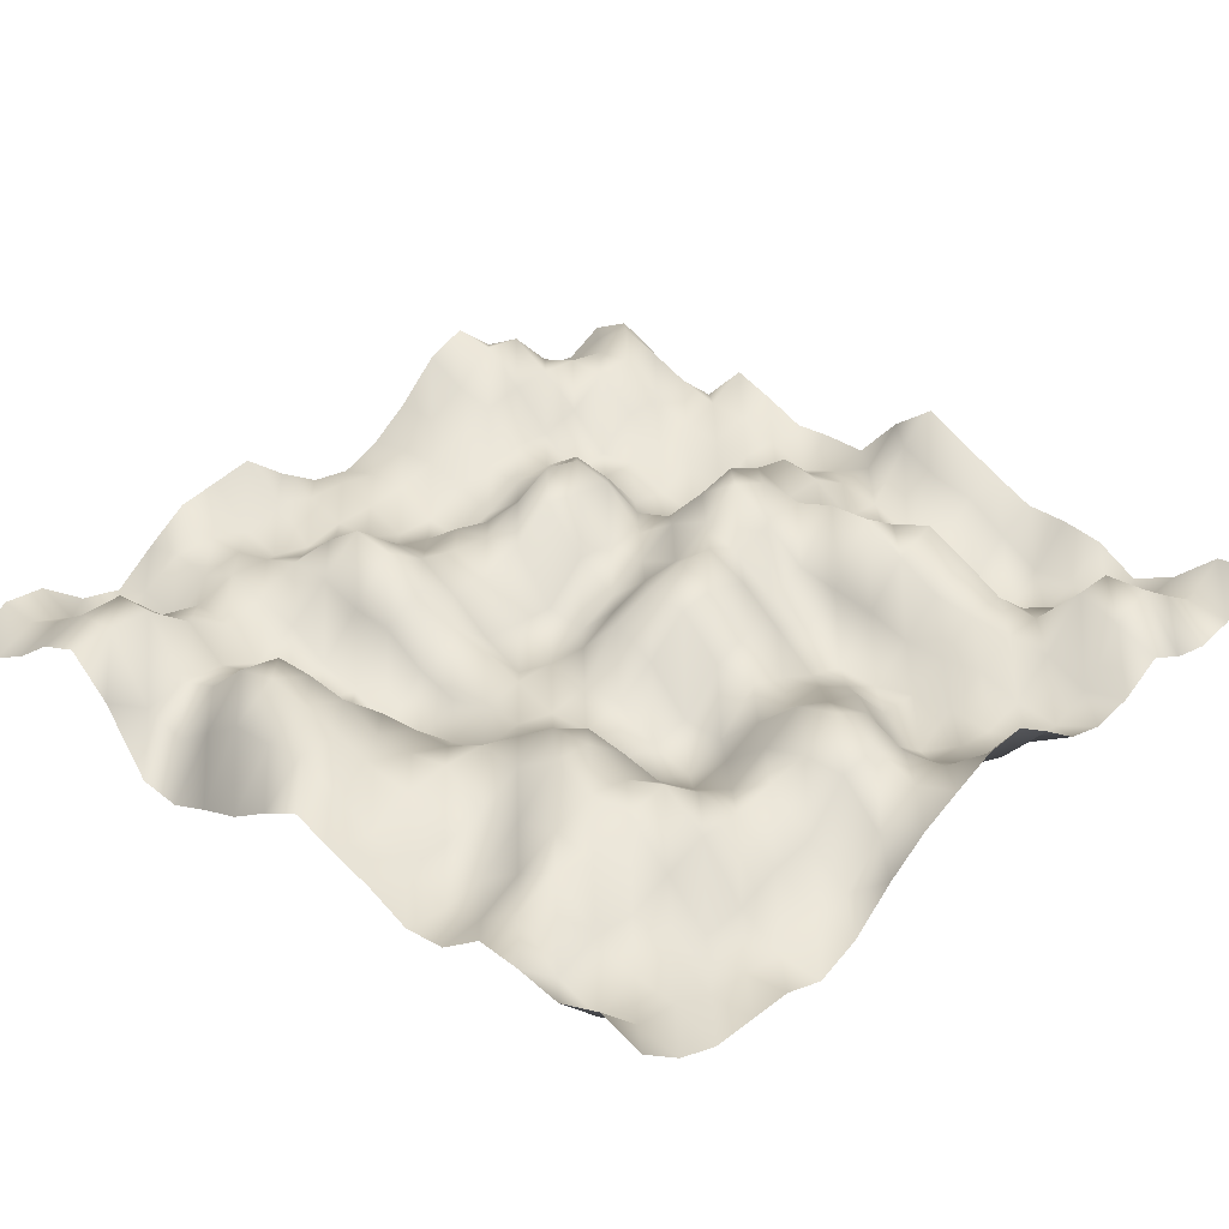
<metadata>
{"format":"obj","ext":"obj","renderer":"f3d","projection":"perspective","resolution":1024,"background":"white","views":[{"elev":33.9,"azim":133.1,"up":"+Y"}]}
</metadata>
<code>
o TerrainMesh
v -5 0.3809 -5
v -4.5 -0.05685 -5
v -4 -0.1322 -5
v -3.5 -0.01431 -5
v -3 0.2251 -5
v -2.5 -0.05525 -5
v -2 -0.1355 -5
v -1.5 0.001136 -5
v -1 0.3436 -5
v -0.5 0.6554 -5
v 0 0.6292 -5
v 0.5 0.4347 -5
v 1 0.2278 -5
v 1.5 -0.08757 -5
v 2 -0.4993 -5
v 2.5 -0.6814 -5
v 3 -0.4945 -5
v 3.5 -0.4808 -5
v 4 -0.4701 -5
v 4.5 -0.265 -5
v 5 0.1325 -5
v -5 0.3132 -4.5
v -4.5 0.005299 -4.5
v -4 0.2955 -4.5
v -3.5 0.6124 -4.5
v -3 0.4152 -4.5
v -2.5 -0.1824 -4.5
v -2 -0.3753 -4.5
v -1.5 -0.3198 -4.5
v -1 -0.2432 -4.5
v -0.5 -0.04734 -4.5
v 0 0.2069 -4.5
v 0.5 0.2435 -4.5
v 1 -0.1154 -4.5
v 1.5 -0.5065 -4.5
v 2 -0.4214 -4.5
v 2.5 -0.6638 -4.5
v 3 -0.5689 -4.5
v 3.5 -0.5139 -4.5
v 4 -0.2718 -4.5
v 4.5 -0.1893 -4.5
v 5 0.305 -4.5
v -5 -0.1549 -4
v -4.5 -0.2025 -4
v -4 0.05658 -4
v -3.5 0.5797 -4
v -3 0.5922 -4
v -2.5 0.03668 -4
v -2 -0.3096 -4
v -1.5 -0.4387 -4
v -1 -0.3585 -4
v -0.5 -0.2777 -4
v 0 0.1147 -4
v 0.5 0.4504 -4
v 1 0.3859 -4
v 1.5 -0.1311 -4
v 2 -0.1902 -4
v 2.5 -0.3683 -4
v 3 -0.4106 -4
v 3.5 -0.2446 -4
v 4 -0.2488 -4
v 4.5 -0.4062 -4
v 5 0.09494 -4
v -5 -0.4005 -3.5
v -4.5 -0.5429 -3.5
v -4 -0.4332 -3.5
v -3.5 -0.0539 -3.5
v -3 0.0334 -3.5
v -2.5 0.05564 -3.5
v -2 -0.1643 -3.5
v -1.5 -0.3849 -3.5
v -1 -0.6816 -3.5
v -0.5 -0.3207 -3.5
v 0 0.3554 -3.5
v 0.5 0.6226 -3.5
v 1 0.3707 -3.5
v 1.5 0.297 -3.5
v 2 0.203 -3.5
v 2.5 0.2358 -3.5
v 3 0.06588 -3.5
v 3.5 -0.1286 -3.5
v 4 -0.06189 -3.5
v 4.5 -0.2405 -3.5
v 5 0.1883 -3.5
v -5 -0.1219 -3
v -4.5 -0.4271 -3
v -4 -0.6433 -3
v -3.5 -0.3036 -3
v -3 0.08375 -3
v -2.5 0.06682 -3
v -2 -0.2245 -3
v -1.5 -0.453 -3
v -1 -0.4301 -3
v -0.5 0.0808 -3
v 0 0.2475 -3
v 0.5 0.4551 -3
v 1 0.2048 -3
v 1.5 -0.03813 -3
v 2 0.2124 -3
v 2.5 0.591 -3
v 3 0.5225 -3
v 3.5 0.2561 -3
v 4 0.4126 -3
v 4.5 0.2189 -3
v 5 0.2215 -3
v -5 -0.04808 -2.5
v -4.5 -0.4905 -2.5
v -4 -0.8429 -2.5
v -3.5 -0.3317 -2.5
v -3 0.3521 -2.5
v -2.5 0.1237 -2.5
v -2 -0.2296 -2.5
v -1.5 -0.5834 -2.5
v -1 -0.3302 -2.5
v -0.5 -0.06863 -2.5
v 0 -0.06679 -2.5
v 0.5 0.002545 -2.5
v 1 -0.219 -2.5
v 1.5 -0.2981 -2.5
v 2 0.06918 -2.5
v 2.5 0.3889 -2.5
v 3 0.4948 -2.5
v 3.5 0.3362 -2.5
v 4 0.1068 -2.5
v 4.5 -0.1307 -2.5
v 5 -0.1611 -2.5
v -5 -0.04044 -2
v -4.5 -0.2269 -2
v -4 -0.6129 -2
v -3.5 -0.2791 -2
v -3 0.5902 -2
v -2.5 0.3947 -2
v -2 -0.08042 -2
v -1.5 -0.5707 -2
v -1 -0.4139 -2
v -0.5 -0.1879 -2
v 0 -0.02187 -2
v 0.5 -0.4736 -2
v 1 -0.6597 -2
v 1.5 -0.4412 -2
v 2 0.1717 -2
v 2.5 0.5616 -2
v 3 0.6259 -2
v 3.5 0.1777 -2
v 4 -0.2335 -2
v 4.5 -0.3013 -2
v 5 -0.2233 -2
v -5 0.1755 -1.5
v -4.5 0.07123 -1.5
v -4 -0.2941 -1.5
v -3.5 -0.05078 -1.5
v -3 0.3928 -1.5
v -2.5 0.6886 -1.5
v -2 -0.007335 -1.5
v -1.5 -0.3108 -1.5
v -1 -0.03725 -1.5
v -0.5 0.1722 -1.5
v 0 -0.006258 -1.5
v 0.5 -0.4625 -1.5
v 1 -0.5534 -1.5
v 1.5 -0.441 -1.5
v 2 0.2359 -1.5
v 2.5 0.5045 -1.5
v 3 0.2965 -1.5
v 3.5 0.03773 -1.5
v 4 -0.07699 -1.5
v 4.5 -0.08644 -1.5
v 5 -0.005233 -1.5
v -5 0.4155 -1
v -4.5 0.1594 -1
v -4 -0.3984 -1
v -3.5 -0.08944 -1
v -3 0.2155 -1
v -2.5 0.6559 -1
v -2 0.06974 -1
v -1.5 -0.1007 -1
v -1 0.3325 -1
v -0.5 0.5031 -1
v 0 0.4548 -1
v 0.5 0.04224 -1
v 1 -0.2252 -1
v 1.5 -0.3319 -1
v 2 -0.08001 -1
v 2.5 0.1489 -1
v 3 0.3132 -1
v 3.5 0.3377 -1
v 4 0.2767 -1
v 4.5 0.07741 -1
v 5 0.1392 -1
v -5 0.6588 -0.5
v -4.5 0.3804 -0.5
v -4 -0.2014 -0.5
v -3.5 -0.1521 -0.5
v -3 0.06208 -0.5
v -2.5 0.4825 -0.5
v -2 0.4254 -0.5
v -1.5 0.2274 -0.5
v -1 0.5557 -0.5
v -0.5 0.6018 -0.5
v 0 0.4717 -0.5
v 0.5 0.2873 -0.5
v 1 -0.2653 -0.5
v 1.5 -0.3475 -0.5
v 2 -0.2171 -0.5
v 2.5 -0.2602 -0.5
v 3 0.03873 -0.5
v 3.5 0.2272 -0.5
v 4 0.3182 -0.5
v 4.5 0.2855 -0.5
v 5 0.3227 -0.5
v -5 0.2812 0
v -4.5 -0.1279 0
v -4 -0.1181 0
v -3.5 0.1478 0
v -3 0.1352 0
v -2.5 0.5411 0
v -2 0.7433 0
v -1.5 0.4685 0
v -1 0.1778 0
v -0.5 0.1548 0
v 0 0 0
v 0.5 -0.2465 0
v 1 -0.2009 0
v 1.5 -0.1798 0
v 2 -0.2524 0
v 2.5 -0.4353 0
v 3 -0.00131 0
v 3.5 0.2054 0
v 4 0.4706 0
v 4.5 0.497 0
v 5 0.064 0
v -5 -0.2883 0.5
v -4.5 -0.3661 0.5
v -4 -0.1832 0.5
v -3.5 0.2295 0.5
v -3 0.3259 0.5
v -2.5 0.5309 0.5
v -2 0.4174 0.5
v -1.5 0.2285 0.5
v -1 -0.04126 0.5
v -0.5 -0.2665 0.5
v 0 -0.4859 0.5
v 0.5 -0.6018 0.5
v 1 -0.5565 0.5
v 1.5 -0.01953 0.5
v 2 -0.392 0.5
v 2.5 -0.6907 0.5
v 3 -0.04231 0.5
v 3.5 0.3942 0.5
v 4 0.5795 0.5
v 4.5 0.3703 0.5
v 5 -0.254 0.5
v -5 -0.2793 1
v -4.5 -0.5502 1
v -4 -0.36 1
v -3.5 -0.4526 1
v -3 -0.4972 1
v -2.5 -0.2072 1
v -2 -0.1043 1
v -1.5 -0.1071 1
v -1 -0.007911 1
v -0.5 0.01799 1
v 0 -0.4139 1
v 0.5 -0.381 1
v 1 -0.3325 1
v 1.5 0.06681 1
v 2 -0.2415 1
v 2.5 -0.7589 1
v 3 -0.2212 1
v 3.5 0.45 1
v 4 0.674 1
v 4.5 0.3409 1
v 5 -0.4342 1
v -5 -0.3124 1.5
v -4.5 -0.3408 1.5
v -4 -0.3366 1.5
v -3.5 -0.575 1.5
v -3 -0.7265 1.5
v -2.5 -0.6065 1.5
v -2 -0.2621 1.5
v -1.5 0.3577 1.5
v -1 0.4533 1.5
v -0.5 0.538 1.5
v 0 0.1914 1.5
v 0.5 -0.01085 1.5
v 1 0.01555 1.5
v 1.5 0.3108 1.5
v 2 0.05079 1.5
v 2.5 -0.5086 1.5
v 3 -0.3957 1.5
v 3.5 0.4388 1.5
v 4 0.54 1.5
v 4.5 -0.002845 1.5
v 5 -0.6412 1.5
v -5 -0.1033 2
v -4.5 -0.2075 2
v -4 -0.2991 2
v -3.5 -0.4494 2
v -3 -0.6329 2
v -2.5 -0.5498 2
v -2 0.02345 2
v -1.5 0.4666 2
v -1 0.5887 2
v -0.5 0.3172 2
v 0 0.09549 2
v 0.5 0.1542 2
v 1 0.2682 2
v 1.5 0.5796 2
v 2 0.08042 2
v 2.5 -0.385 2
v 3 -0.4275 2
v 3.5 0.02378 2
v 4 0.08968 2
v 4.5 -0.3294 2
v 5 -0.5935 2
v -5 0.07518 2.5
v -4.5 -0.1778 2.5
v -4 -0.3372 2.5
v -3.5 -0.3722 2.5
v -3 -0.4181 2.5
v -2.5 -0.3855 2.5
v -2 0.1072 2.5
v -1.5 0.0604 2.5
v -1 -0.07524 2.5
v -0.5 -0.1329 2.5
v 0 -0.005174 2.5
v 0.5 -0.0753 2.5
v 1 0.2708 2.5
v 1.5 0.6521 2.5
v 2 0.2371 2.5
v 2.5 -0.1237 2.5
v 3 -0.3661 2.5
v 3.5 -0.1377 2.5
v 4 -0.09246 2.5
v 4.5 -0.1753 2.5
v 5 0.1481 2.5
v -5 -0.4399 3
v -4.5 -0.03863 3
v -4 -0.09358 3
v -3.5 -0.1138 3
v -3 -0.4664 3
v -2.5 -0.565 3
v -2 -0.2228 3
v -1.5 -0.2259 3
v -1 -0.4499 3
v -0.5 -0.5936 3
v 0 -0.3583 3
v 0.5 -0.2291 3
v 1 0.1689 3
v 1.5 0.3105 3
v 2 0.2495 3
v 2.5 -0.01106 3
v 3 -0.08375 3
v 3.5 0.1982 3
v 4 0.5727 3
v 4.5 0.5964 3
v 5 0.5828 3
v -5 -0.5326 3.5
v -4.5 0.1619 3.5
v -4 0.2664 3.5
v -3.5 0.2567 3.5
v -3 -0.04781 3.5
v -2.5 -0.163 3.5
v -2 -0.1353 3.5
v -1.5 -0.2208 3.5
v -1 -0.257 3.5
v -0.5 -0.5281 3.5
v 0 -0.5097 3.5
v 0.5 -0.3127 3.5
v 1 -0.1268 3.5
v 1.5 -0.1205 3.5
v 2 0.07202 3.5
v 2.5 0.1028 3.5
v 3 -0.06057 3.5
v 3.5 0.0539 3.5
v 4 0.5497 3.5
v 4.5 0.5458 3.5
v 5 0.3933 3.5
v -5 -0.1567 4
v -4.5 0.3314 4
v -4 0.199 4
v -3.5 0.2811 4
v -3 0.3131 4
v -2.5 0.2833 4
v -2 0.1888 4
v -1.5 0.02195 4
v -1 -0.1548 4
v -0.5 -0.2888 4
v 0 -0.3261 4
v 0.5 -0.337 4
v 1 -0.4377 4
v 1.5 -0.3253 4
v 2 -0.04917 4
v 2.5 -0.1282 4
v 3 -0.4131 4
v 3.5 -0.6105 4
v 4 -0.05658 4
v 4.5 0.2287 4
v 5 0.02629 4
v -5 0.06681 4.5
v -4.5 0.02074 4.5
v -4 -0.1533 4.5
v -3.5 0.1136 4.5
v -3 0.601 4.5
v -2.5 0.6632 4.5
v -2 0.2957 4.5
v -1.5 0.04874 4.5
v -1 -0.1552 4.5
v -0.5 -0.3036 4.5
v 0 -0.2093 4.5
v 0.5 -0.1943 4.5
v 1 -0.02693 4.5
v 1.5 -0.1723 4.5
v 2 -0.06768 4.5
v 2.5 -0.07206 4.5
v 3 -0.3358 4.5
v 3.5 -0.577 4.5
v 4 -0.1885 4.5
v 4.5 -0.005299 4.5
v 5 -0.2303 4.5
v -5 -0.1777 5
v -4.5 -0.4228 5
v -4 -0.3564 5
v -3.5 -0.2736 5
v -3 0.3387 5
v -2.5 0.7377 5
v -2 0.5399 5
v -1.5 0.08702 5
v -1 -0.2549 5
v -0.5 -0.4516 5
v 0 -0.3677 5
v 0.5 -0.05957 5
v 1 0.3354 5
v 1.5 0.2502 5
v 2 0.1639 5
v 2.5 -0.1643 5
v 3 -0.5284 5
v 3.5 -0.4094 5
v 4 -0.02865 5
v 4.5 0.02193 5
v 5 -0.3809 5
f 1 2 22
f 2 23 22
f 2 3 23
f 3 24 23
f 3 4 24
f 4 25 24
f 4 5 25
f 5 26 25
f 5 6 26
f 6 27 26
f 6 7 27
f 7 28 27
f 7 8 28
f 8 29 28
f 8 9 29
f 9 30 29
f 9 10 30
f 10 31 30
f 10 11 31
f 11 32 31
f 11 12 32
f 12 33 32
f 12 13 33
f 13 34 33
f 13 14 34
f 14 35 34
f 14 15 35
f 15 36 35
f 15 16 36
f 16 37 36
f 16 17 37
f 17 38 37
f 17 18 38
f 18 39 38
f 18 19 39
f 19 40 39
f 19 20 40
f 20 41 40
f 20 21 41
f 21 42 41
f 22 23 43
f 23 44 43
f 23 24 44
f 24 45 44
f 24 25 45
f 25 46 45
f 25 26 46
f 26 47 46
f 26 27 47
f 27 48 47
f 27 28 48
f 28 49 48
f 28 29 49
f 29 50 49
f 29 30 50
f 30 51 50
f 30 31 51
f 31 52 51
f 31 32 52
f 32 53 52
f 32 33 53
f 33 54 53
f 33 34 54
f 34 55 54
f 34 35 55
f 35 56 55
f 35 36 56
f 36 57 56
f 36 37 57
f 37 58 57
f 37 38 58
f 38 59 58
f 38 39 59
f 39 60 59
f 39 40 60
f 40 61 60
f 40 41 61
f 41 62 61
f 41 42 62
f 42 63 62
f 43 44 64
f 44 65 64
f 44 45 65
f 45 66 65
f 45 46 66
f 46 67 66
f 46 47 67
f 47 68 67
f 47 48 68
f 48 69 68
f 48 49 69
f 49 70 69
f 49 50 70
f 50 71 70
f 50 51 71
f 51 72 71
f 51 52 72
f 52 73 72
f 52 53 73
f 53 74 73
f 53 54 74
f 54 75 74
f 54 55 75
f 55 76 75
f 55 56 76
f 56 77 76
f 56 57 77
f 57 78 77
f 57 58 78
f 58 79 78
f 58 59 79
f 59 80 79
f 59 60 80
f 60 81 80
f 60 61 81
f 61 82 81
f 61 62 82
f 62 83 82
f 62 63 83
f 63 84 83
f 64 65 85
f 65 86 85
f 65 66 86
f 66 87 86
f 66 67 87
f 67 88 87
f 67 68 88
f 68 89 88
f 68 69 89
f 69 90 89
f 69 70 90
f 70 91 90
f 70 71 91
f 71 92 91
f 71 72 92
f 72 93 92
f 72 73 93
f 73 94 93
f 73 74 94
f 74 95 94
f 74 75 95
f 75 96 95
f 75 76 96
f 76 97 96
f 76 77 97
f 77 98 97
f 77 78 98
f 78 99 98
f 78 79 99
f 79 100 99
f 79 80 100
f 80 101 100
f 80 81 101
f 81 102 101
f 81 82 102
f 82 103 102
f 82 83 103
f 83 104 103
f 83 84 104
f 84 105 104
f 85 86 106
f 86 107 106
f 86 87 107
f 87 108 107
f 87 88 108
f 88 109 108
f 88 89 109
f 89 110 109
f 89 90 110
f 90 111 110
f 90 91 111
f 91 112 111
f 91 92 112
f 92 113 112
f 92 93 113
f 93 114 113
f 93 94 114
f 94 115 114
f 94 95 115
f 95 116 115
f 95 96 116
f 96 117 116
f 96 97 117
f 97 118 117
f 97 98 118
f 98 119 118
f 98 99 119
f 99 120 119
f 99 100 120
f 100 121 120
f 100 101 121
f 101 122 121
f 101 102 122
f 102 123 122
f 102 103 123
f 103 124 123
f 103 104 124
f 104 125 124
f 104 105 125
f 105 126 125
f 106 107 127
f 107 128 127
f 107 108 128
f 108 129 128
f 108 109 129
f 109 130 129
f 109 110 130
f 110 131 130
f 110 111 131
f 111 132 131
f 111 112 132
f 112 133 132
f 112 113 133
f 113 134 133
f 113 114 134
f 114 135 134
f 114 115 135
f 115 136 135
f 115 116 136
f 116 137 136
f 116 117 137
f 117 138 137
f 117 118 138
f 118 139 138
f 118 119 139
f 119 140 139
f 119 120 140
f 120 141 140
f 120 121 141
f 121 142 141
f 121 122 142
f 122 143 142
f 122 123 143
f 123 144 143
f 123 124 144
f 124 145 144
f 124 125 145
f 125 146 145
f 125 126 146
f 126 147 146
f 127 128 148
f 128 149 148
f 128 129 149
f 129 150 149
f 129 130 150
f 130 151 150
f 130 131 151
f 131 152 151
f 131 132 152
f 132 153 152
f 132 133 153
f 133 154 153
f 133 134 154
f 134 155 154
f 134 135 155
f 135 156 155
f 135 136 156
f 136 157 156
f 136 137 157
f 137 158 157
f 137 138 158
f 138 159 158
f 138 139 159
f 139 160 159
f 139 140 160
f 140 161 160
f 140 141 161
f 141 162 161
f 141 142 162
f 142 163 162
f 142 143 163
f 143 164 163
f 143 144 164
f 144 165 164
f 144 145 165
f 145 166 165
f 145 146 166
f 146 167 166
f 146 147 167
f 147 168 167
f 148 149 169
f 149 170 169
f 149 150 170
f 150 171 170
f 150 151 171
f 151 172 171
f 151 152 172
f 152 173 172
f 152 153 173
f 153 174 173
f 153 154 174
f 154 175 174
f 154 155 175
f 155 176 175
f 155 156 176
f 156 177 176
f 156 157 177
f 157 178 177
f 157 158 178
f 158 179 178
f 158 159 179
f 159 180 179
f 159 160 180
f 160 181 180
f 160 161 181
f 161 182 181
f 161 162 182
f 162 183 182
f 162 163 183
f 163 184 183
f 163 164 184
f 164 185 184
f 164 165 185
f 165 186 185
f 165 166 186
f 166 187 186
f 166 167 187
f 167 188 187
f 167 168 188
f 168 189 188
f 169 170 190
f 170 191 190
f 170 171 191
f 171 192 191
f 171 172 192
f 172 193 192
f 172 173 193
f 173 194 193
f 173 174 194
f 174 195 194
f 174 175 195
f 175 196 195
f 175 176 196
f 176 197 196
f 176 177 197
f 177 198 197
f 177 178 198
f 178 199 198
f 178 179 199
f 179 200 199
f 179 180 200
f 180 201 200
f 180 181 201
f 181 202 201
f 181 182 202
f 182 203 202
f 182 183 203
f 183 204 203
f 183 184 204
f 184 205 204
f 184 185 205
f 185 206 205
f 185 186 206
f 186 207 206
f 186 187 207
f 187 208 207
f 187 188 208
f 188 209 208
f 188 189 209
f 189 210 209
f 190 191 211
f 191 212 211
f 191 192 212
f 192 213 212
f 192 193 213
f 193 214 213
f 193 194 214
f 194 215 214
f 194 195 215
f 195 216 215
f 195 196 216
f 196 217 216
f 196 197 217
f 197 218 217
f 197 198 218
f 198 219 218
f 198 199 219
f 199 220 219
f 199 200 220
f 200 221 220
f 200 201 221
f 201 222 221
f 201 202 222
f 202 223 222
f 202 203 223
f 203 224 223
f 203 204 224
f 204 225 224
f 204 205 225
f 205 226 225
f 205 206 226
f 206 227 226
f 206 207 227
f 207 228 227
f 207 208 228
f 208 229 228
f 208 209 229
f 209 230 229
f 209 210 230
f 210 231 230
f 211 212 232
f 212 233 232
f 212 213 233
f 213 234 233
f 213 214 234
f 214 235 234
f 214 215 235
f 215 236 235
f 215 216 236
f 216 237 236
f 216 217 237
f 217 238 237
f 217 218 238
f 218 239 238
f 218 219 239
f 219 240 239
f 219 220 240
f 220 241 240
f 220 221 241
f 221 242 241
f 221 222 242
f 222 243 242
f 222 223 243
f 223 244 243
f 223 224 244
f 224 245 244
f 224 225 245
f 225 246 245
f 225 226 246
f 226 247 246
f 226 227 247
f 227 248 247
f 227 228 248
f 228 249 248
f 228 229 249
f 229 250 249
f 229 230 250
f 230 251 250
f 230 231 251
f 231 252 251
f 232 233 253
f 233 254 253
f 233 234 254
f 234 255 254
f 234 235 255
f 235 256 255
f 235 236 256
f 236 257 256
f 236 237 257
f 237 258 257
f 237 238 258
f 238 259 258
f 238 239 259
f 239 260 259
f 239 240 260
f 240 261 260
f 240 241 261
f 241 262 261
f 241 242 262
f 242 263 262
f 242 243 263
f 243 264 263
f 243 244 264
f 244 265 264
f 244 245 265
f 245 266 265
f 245 246 266
f 246 267 266
f 246 247 267
f 247 268 267
f 247 248 268
f 248 269 268
f 248 249 269
f 249 270 269
f 249 250 270
f 250 271 270
f 250 251 271
f 251 272 271
f 251 252 272
f 252 273 272
f 253 254 274
f 254 275 274
f 254 255 275
f 255 276 275
f 255 256 276
f 256 277 276
f 256 257 277
f 257 278 277
f 257 258 278
f 258 279 278
f 258 259 279
f 259 280 279
f 259 260 280
f 260 281 280
f 260 261 281
f 261 282 281
f 261 262 282
f 262 283 282
f 262 263 283
f 263 284 283
f 263 264 284
f 264 285 284
f 264 265 285
f 265 286 285
f 265 266 286
f 266 287 286
f 266 267 287
f 267 288 287
f 267 268 288
f 268 289 288
f 268 269 289
f 269 290 289
f 269 270 290
f 270 291 290
f 270 271 291
f 271 292 291
f 271 272 292
f 272 293 292
f 272 273 293
f 273 294 293
f 274 275 295
f 275 296 295
f 275 276 296
f 276 297 296
f 276 277 297
f 277 298 297
f 277 278 298
f 278 299 298
f 278 279 299
f 279 300 299
f 279 280 300
f 280 301 300
f 280 281 301
f 281 302 301
f 281 282 302
f 282 303 302
f 282 283 303
f 283 304 303
f 283 284 304
f 284 305 304
f 284 285 305
f 285 306 305
f 285 286 306
f 286 307 306
f 286 287 307
f 287 308 307
f 287 288 308
f 288 309 308
f 288 289 309
f 289 310 309
f 289 290 310
f 290 311 310
f 290 291 311
f 291 312 311
f 291 292 312
f 292 313 312
f 292 293 313
f 293 314 313
f 293 294 314
f 294 315 314
f 295 296 316
f 296 317 316
f 296 297 317
f 297 318 317
f 297 298 318
f 298 319 318
f 298 299 319
f 299 320 319
f 299 300 320
f 300 321 320
f 300 301 321
f 301 322 321
f 301 302 322
f 302 323 322
f 302 303 323
f 303 324 323
f 303 304 324
f 304 325 324
f 304 305 325
f 305 326 325
f 305 306 326
f 306 327 326
f 306 307 327
f 307 328 327
f 307 308 328
f 308 329 328
f 308 309 329
f 309 330 329
f 309 310 330
f 310 331 330
f 310 311 331
f 311 332 331
f 311 312 332
f 312 333 332
f 312 313 333
f 313 334 333
f 313 314 334
f 314 335 334
f 314 315 335
f 315 336 335
f 316 317 337
f 317 338 337
f 317 318 338
f 318 339 338
f 318 319 339
f 319 340 339
f 319 320 340
f 320 341 340
f 320 321 341
f 321 342 341
f 321 322 342
f 322 343 342
f 322 323 343
f 323 344 343
f 323 324 344
f 324 345 344
f 324 325 345
f 325 346 345
f 325 326 346
f 326 347 346
f 326 327 347
f 327 348 347
f 327 328 348
f 328 349 348
f 328 329 349
f 329 350 349
f 329 330 350
f 330 351 350
f 330 331 351
f 331 352 351
f 331 332 352
f 332 353 352
f 332 333 353
f 333 354 353
f 333 334 354
f 334 355 354
f 334 335 355
f 335 356 355
f 335 336 356
f 336 357 356
f 337 338 358
f 338 359 358
f 338 339 359
f 339 360 359
f 339 340 360
f 340 361 360
f 340 341 361
f 341 362 361
f 341 342 362
f 342 363 362
f 342 343 363
f 343 364 363
f 343 344 364
f 344 365 364
f 344 345 365
f 345 366 365
f 345 346 366
f 346 367 366
f 346 347 367
f 347 368 367
f 347 348 368
f 348 369 368
f 348 349 369
f 349 370 369
f 349 350 370
f 350 371 370
f 350 351 371
f 351 372 371
f 351 352 372
f 352 373 372
f 352 353 373
f 353 374 373
f 353 354 374
f 354 375 374
f 354 355 375
f 355 376 375
f 355 356 376
f 356 377 376
f 356 357 377
f 357 378 377
f 358 359 379
f 359 380 379
f 359 360 380
f 360 381 380
f 360 361 381
f 361 382 381
f 361 362 382
f 362 383 382
f 362 363 383
f 363 384 383
f 363 364 384
f 364 385 384
f 364 365 385
f 365 386 385
f 365 366 386
f 366 387 386
f 366 367 387
f 367 388 387
f 367 368 388
f 368 389 388
f 368 369 389
f 369 390 389
f 369 370 390
f 370 391 390
f 370 371 391
f 371 392 391
f 371 372 392
f 372 393 392
f 372 373 393
f 373 394 393
f 373 374 394
f 374 395 394
f 374 375 395
f 375 396 395
f 375 376 396
f 376 397 396
f 376 377 397
f 377 398 397
f 377 378 398
f 378 399 398
f 379 380 400
f 380 401 400
f 380 381 401
f 381 402 401
f 381 382 402
f 382 403 402
f 382 383 403
f 383 404 403
f 383 384 404
f 384 405 404
f 384 385 405
f 385 406 405
f 385 386 406
f 386 407 406
f 386 387 407
f 387 408 407
f 387 388 408
f 388 409 408
f 388 389 409
f 389 410 409
f 389 390 410
f 390 411 410
f 390 391 411
f 391 412 411
f 391 392 412
f 392 413 412
f 392 393 413
f 393 414 413
f 393 394 414
f 394 415 414
f 394 395 415
f 395 416 415
f 395 396 416
f 396 417 416
f 396 397 417
f 397 418 417
f 397 398 418
f 398 419 418
f 398 399 419
f 399 420 419
f 400 401 421
f 401 422 421
f 401 402 422
f 402 423 422
f 402 403 423
f 403 424 423
f 403 404 424
f 404 425 424
f 404 405 425
f 405 426 425
f 405 406 426
f 406 427 426
f 406 407 427
f 407 428 427
f 407 408 428
f 408 429 428
f 408 409 429
f 409 430 429
f 409 410 430
f 410 431 430
f 410 411 431
f 411 432 431
f 411 412 432
f 412 433 432
f 412 413 433
f 413 434 433
f 413 414 434
f 414 435 434
f 414 415 435
f 415 436 435
f 415 416 436
f 416 437 436
f 416 417 437
f 417 438 437
f 417 418 438
f 418 439 438
f 418 419 439
f 419 440 439
f 419 420 440
f 420 441 440

</code>
